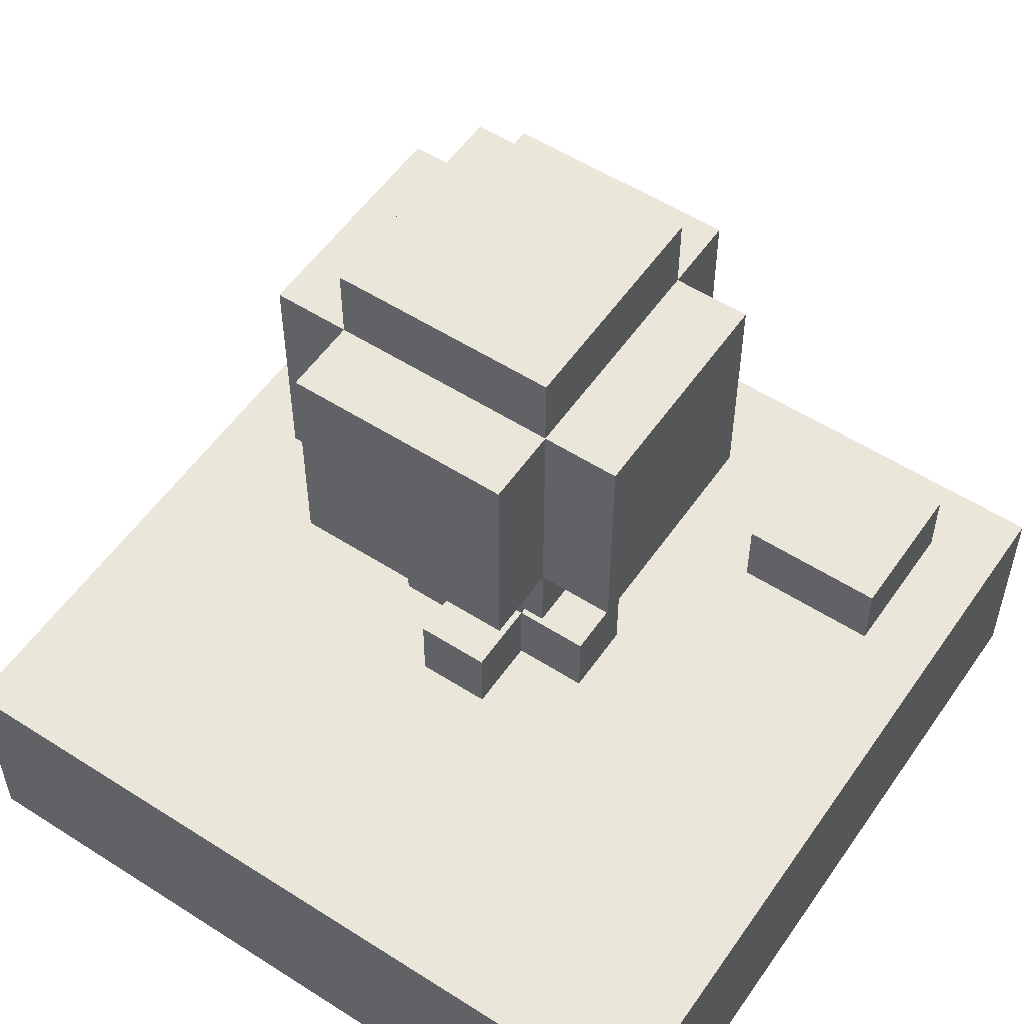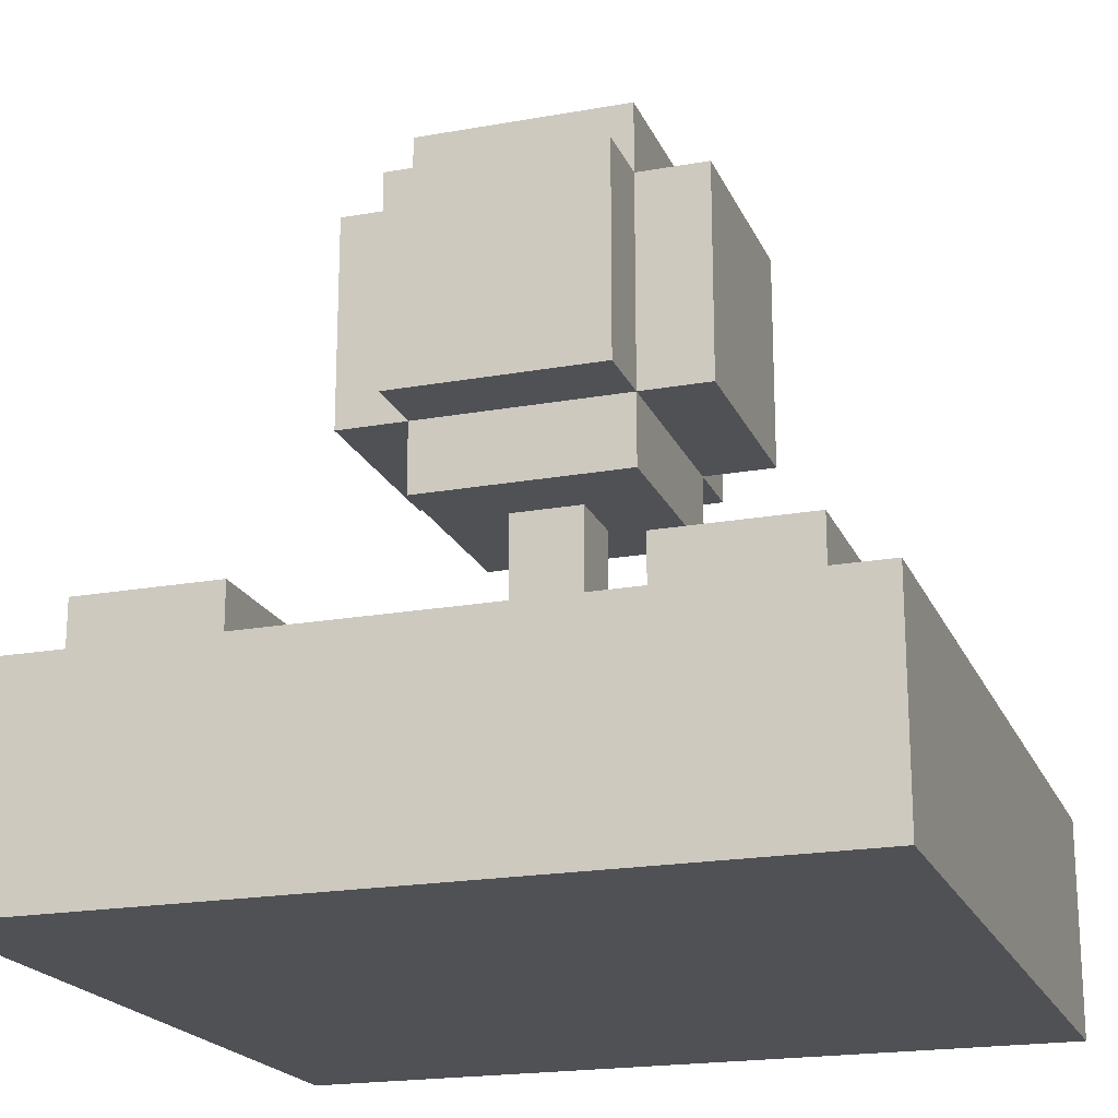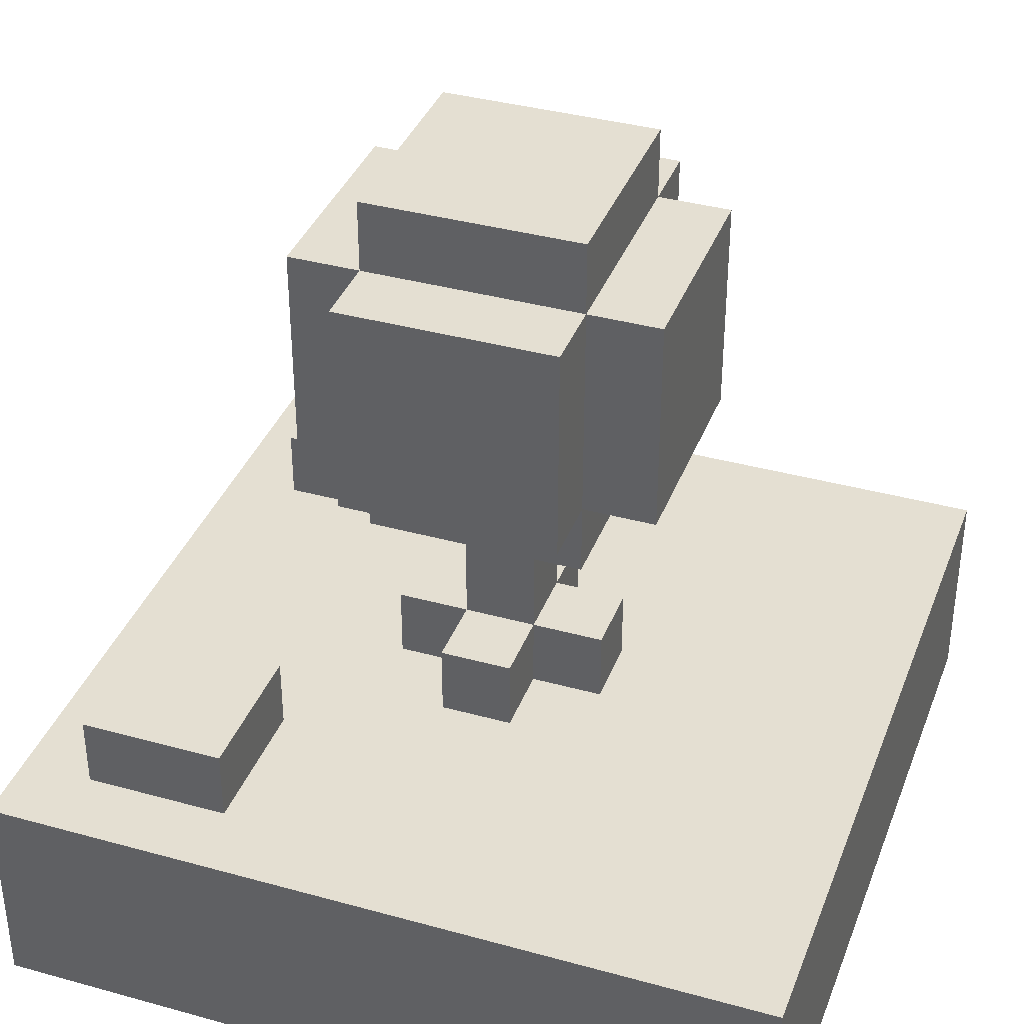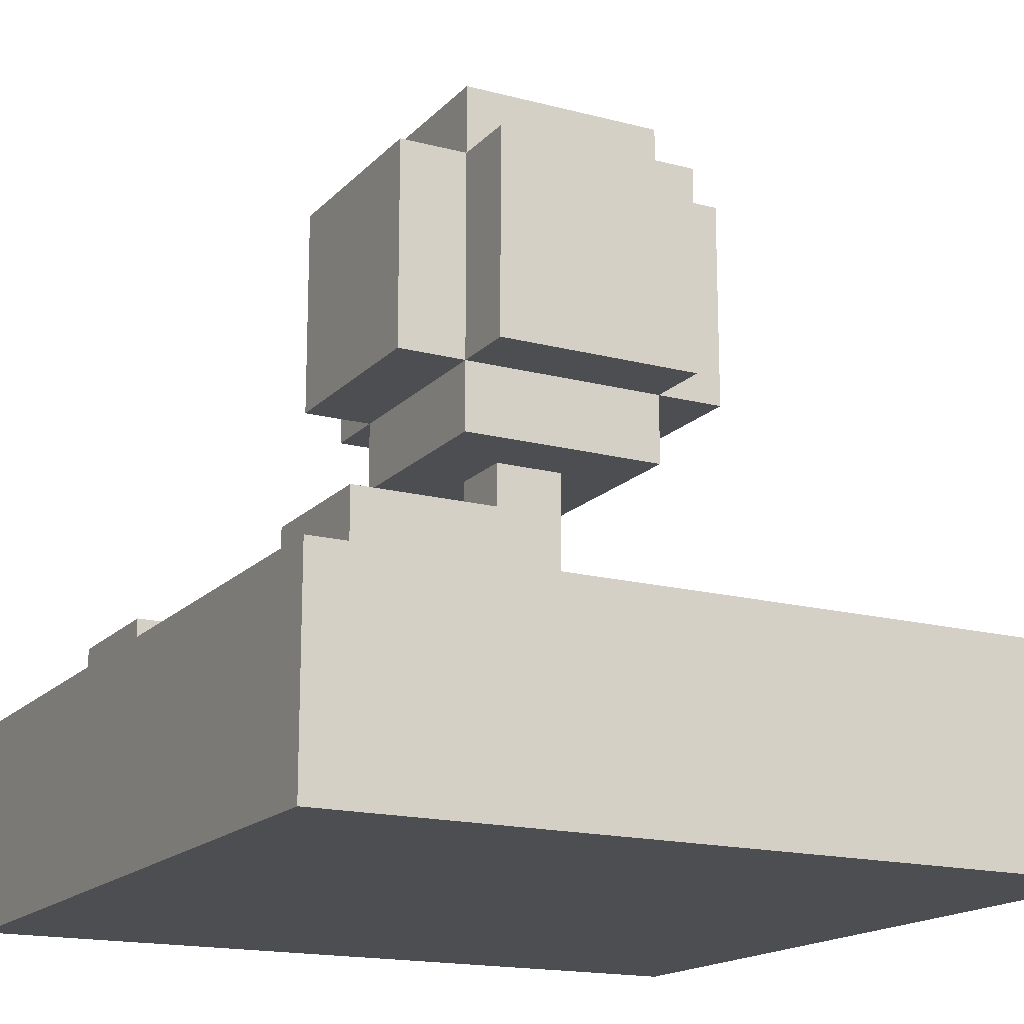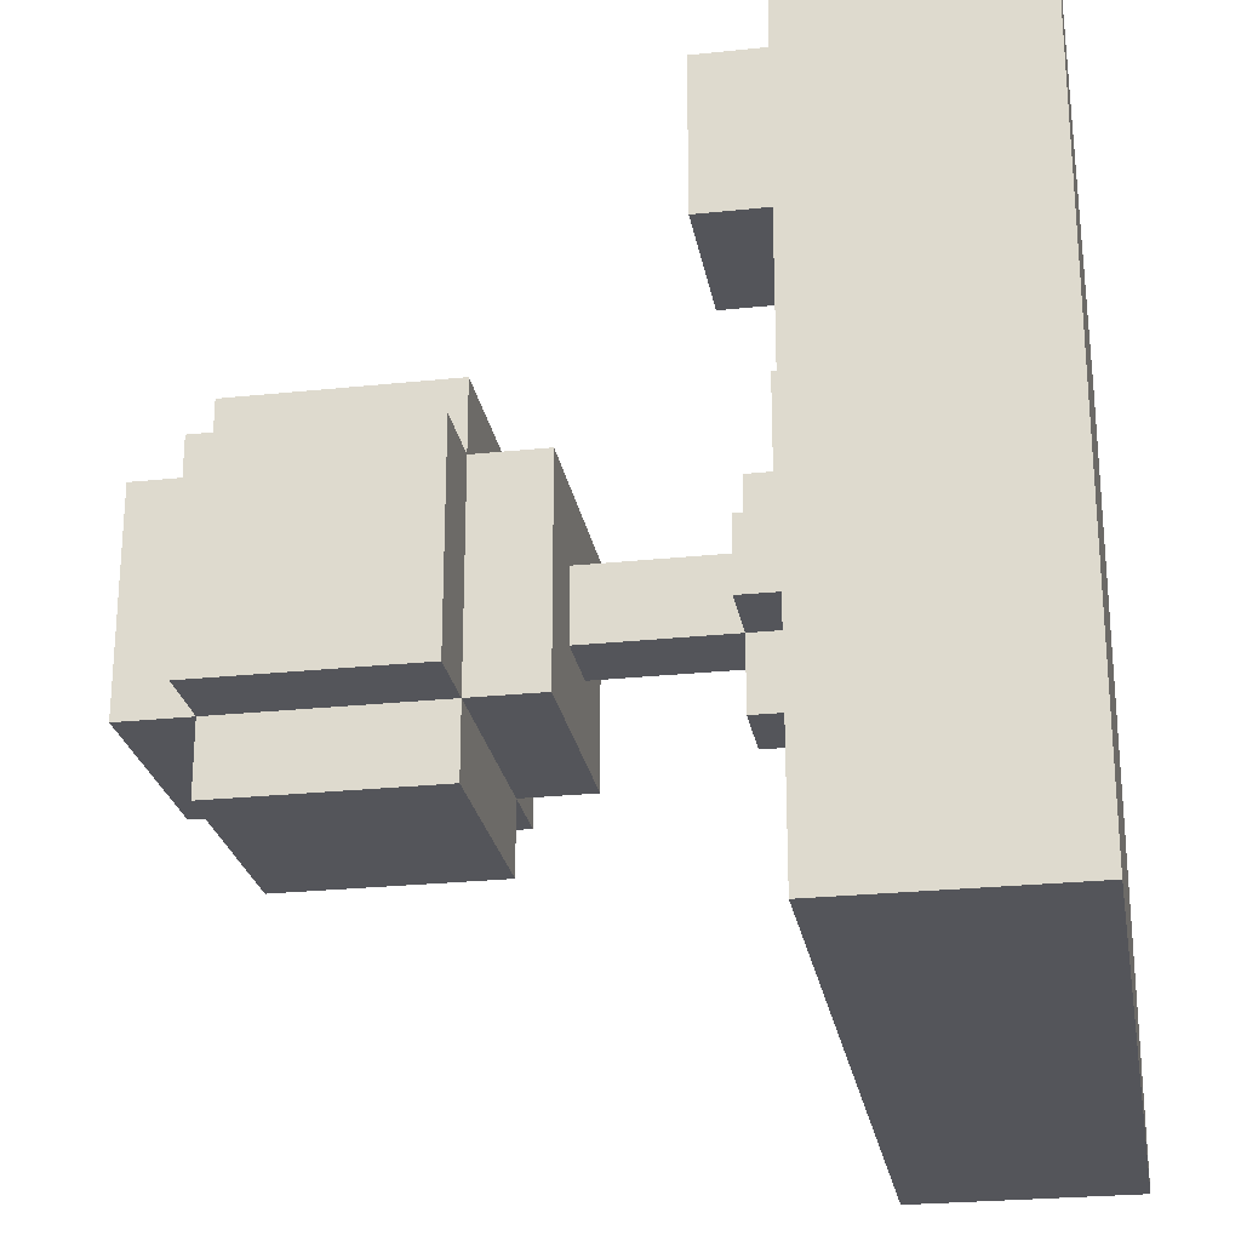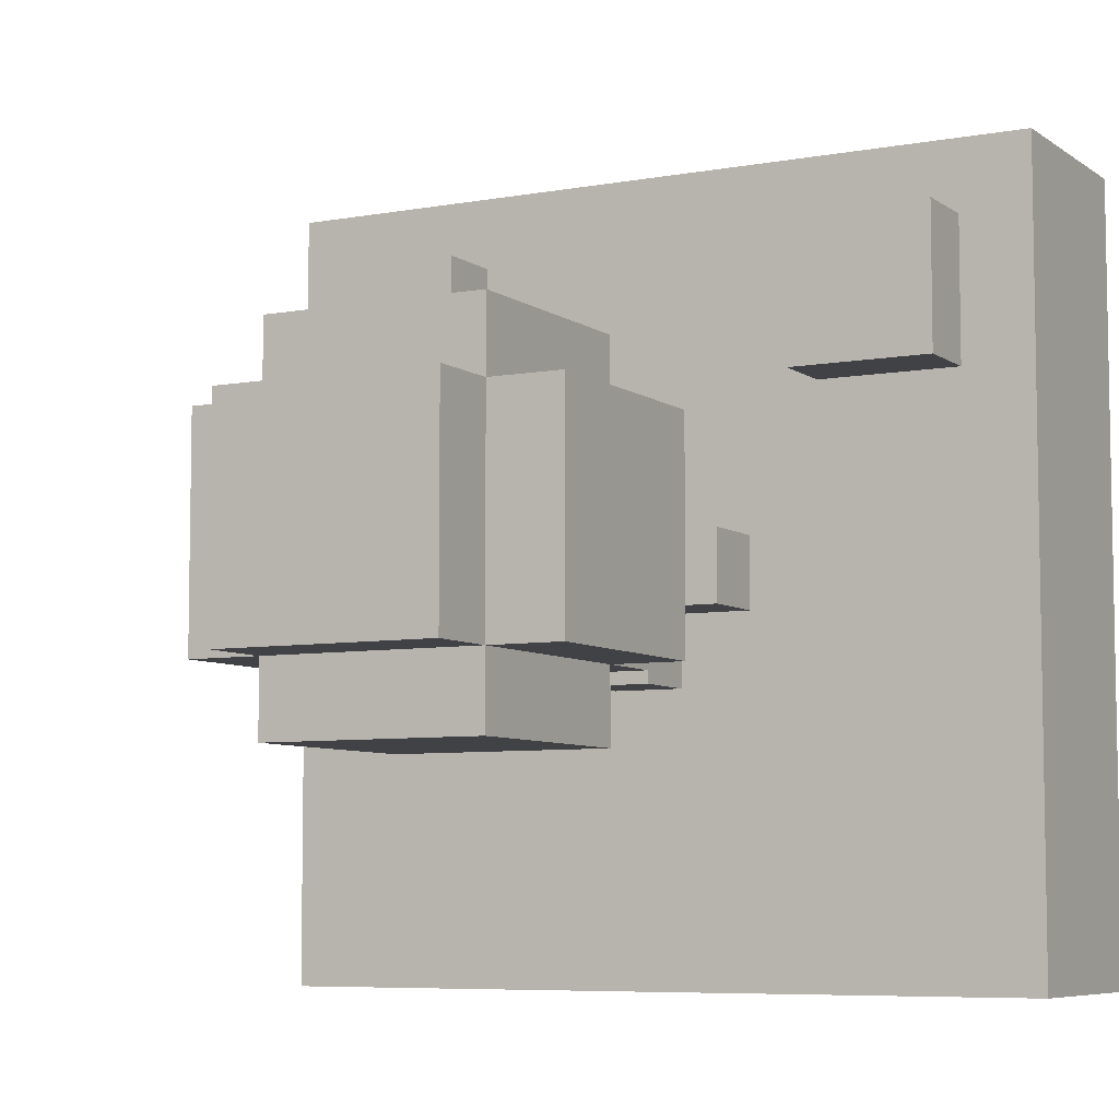
<metadata>
{"format":"obj","ext":"obj","renderer":"f3d","projection":"perspective","resolution":1024,"background":"white","views":[{"elev":54.9,"azim":-145.9,"up":"+Y"},{"elev":-19.9,"azim":18.4,"up":"+Y"},{"elev":37.2,"azim":109.6,"up":"+Y"},{"elev":-16.8,"azim":62.0,"up":"+Y"},{"elev":-24.9,"azim":-80.2,"up":"+Z"},{"elev":-6.7,"azim":-151.6,"up":"+Z"}]}
</metadata>
<code>
o
v -2 0 -0.9
v -2 0 -2
v -2 0.3 -0.9
v -2 0.3 -2
v -1.9 0.3 -1
v -1.9 0.3 -1.2
v -1.9 0.4 -1
v -1.9 0.4 -1.2
v -1.7 0.7 -1.3
v -1.7 0.7 -1.6
v -1.7 1 -1.3
v -1.7 1 -1.6
v -1.6 0.3 -1.4
v -1.6 0.3 -1.5
v -1.6 0.4 -1.4
v -1.6 0.4 -1.5
v -1.6 0.6 -1.3
v -1.6 0.6 -1.6
v -1.6 0.7 -1.2
v -1.6 0.7 -1.3
v -1.6 0.7 -1.6
v -1.6 0.7 -1.7
v -1.6 1 -1.2
v -1.6 1 -1.3
v -1.6 1 -1.6
v -1.6 1 -1.7
v -1.6 1.1 -1.3
v -1.6 1.1 -1.6
v -1.5 0.3 -1.3
v -1.5 0.3 -1.4
v -1.5 0.3 -1.5
v -1.5 0.3 -1.6
v -1.5 0.4 -1.3
v -1.5 0.4 -1.4
v -1.5 0.4 -1.5
v -1.5 0.4 -1.6
v -1.5 0.6 -1.4
v -1.5 0.6 -1.5
v -1.2 0.3 -1
v -1.2 0.3 -1.2
v -1.2 0.4 -1
v -1.2 0.4 -1.2
v -1.7 0.3 -1
v -1.7 0.3 -1.2
v -1.7 0.4 -1
v -1.7 0.4 -1.2
v -1.4 0.3 -1.3
v -1.4 0.3 -1.4
v -1.4 0.3 -1.5
v -1.4 0.3 -1.6
v -1.4 0.4 -1.3
v -1.4 0.4 -1.4
v -1.4 0.4 -1.5
v -1.4 0.4 -1.6
v -1.4 0.6 -1.4
v -1.4 0.6 -1.5
v -1.3 0.3 -1.4
v -1.3 0.3 -1.5
v -1.3 0.4 -1.4
v -1.3 0.4 -1.5
v -1.3 0.6 -1.3
v -1.3 0.6 -1.6
v -1.3 0.7 -1.2
v -1.3 0.7 -1.3
v -1.3 0.7 -1.6
v -1.3 0.7 -1.7
v -1.3 1 -1.2
v -1.3 1 -1.3
v -1.3 1 -1.6
v -1.3 1 -1.7
v -1.3 1.1 -1.3
v -1.3 1.1 -1.6
v -1.2 0.7 -1.3
v -1.2 0.7 -1.6
v -1.2 1 -1.3
v -1.2 1 -1.6
v -1 0.3 -1
v -1 0.3 -1.2
v -1 0.4 -1
v -1 0.4 -1.2
v -0.9 0 -0.9
v -0.9 0 -2
v -0.9 0.3 -0.9
v -0.9 0.3 -2
v -2 0 -0.9
v -2 0.3 -0.9
v -0.9 0 -0.9
v -0.9 0.3 -0.9
v -1.9 0.3 -1
v -1.9 0.4 -1
v -1.7 0.3 -1
v -1.7 0.4 -1
v -1.2 0.3 -1
v -1.2 0.4 -1
v -1 0.3 -1
v -1 0.4 -1
v -1.6 0.7 -1.2
v -1.6 1 -1.2
v -1.3 0.7 -1.2
v -1.3 1 -1.2
v -1.7 0.7 -1.3
v -1.7 1 -1.3
v -1.6 0.6 -1.3
v -1.6 0.7 -1.3
v -1.6 1 -1.3
v -1.6 1.1 -1.3
v -1.5 0.3 -1.3
v -1.5 0.4 -1.3
v -1.4 0.3 -1.3
v -1.4 0.4 -1.3
v -1.3 0.6 -1.3
v -1.3 0.7 -1.3
v -1.3 1 -1.3
v -1.3 1.1 -1.3
v -1.2 0.7 -1.3
v -1.2 1 -1.3
v -1.6 0.3 -1.4
v -1.6 0.4 -1.4
v -1.5 0.3 -1.4
v -1.5 0.4 -1.4
v -1.5 0.6 -1.4
v -1.4 0.3 -1.4
v -1.4 0.4 -1.4
v -1.4 0.6 -1.4
v -1.3 0.3 -1.4
v -1.3 0.4 -1.4
v -1.9 0.3 -1.2
v -1.9 0.4 -1.2
v -1.7 0.3 -1.2
v -1.7 0.4 -1.2
v -1.2 0.3 -1.2
v -1.2 0.4 -1.2
v -1 0.3 -1.2
v -1 0.4 -1.2
v -1.6 0.3 -1.5
v -1.6 0.4 -1.5
v -1.5 0.3 -1.5
v -1.5 0.4 -1.5
v -1.5 0.6 -1.5
v -1.4 0.3 -1.5
v -1.4 0.4 -1.5
v -1.4 0.6 -1.5
v -1.3 0.3 -1.5
v -1.3 0.4 -1.5
v -1.7 0.7 -1.6
v -1.7 1 -1.6
v -1.6 0.6 -1.6
v -1.6 0.7 -1.6
v -1.6 1 -1.6
v -1.6 1.1 -1.6
v -1.5 0.3 -1.6
v -1.5 0.4 -1.6
v -1.4 0.3 -1.6
v -1.4 0.4 -1.6
v -1.3 0.6 -1.6
v -1.3 0.7 -1.6
v -1.3 1 -1.6
v -1.3 1.1 -1.6
v -1.2 0.7 -1.6
v -1.2 1 -1.6
v -1.6 0.7 -1.7
v -1.6 1 -1.7
v -1.3 0.7 -1.7
v -1.3 1 -1.7
v -2 0 -2
v -2 0.3 -2
v -0.9 0 -2
v -0.9 0.3 -2
v -2 0 -0.9
v -0.9 0 -0.9
v -2 0 -2
v -0.9 0 -2
v -1.6 0.6 -1.3
v -1.3 0.6 -1.3
v -1.5 0.6 -1.4
v -1.4 0.6 -1.4
v -1.5 0.6 -1.5
v -1.4 0.6 -1.5
v -1.6 0.6 -1.6
v -1.3 0.6 -1.6
v -1.6 0.7 -1.2
v -1.3 0.7 -1.2
v -1.7 0.7 -1.3
v -1.6 0.7 -1.3
v -1.3 0.7 -1.3
v -1.2 0.7 -1.3
v -1.7 0.7 -1.6
v -1.6 0.7 -1.6
v -1.3 0.7 -1.6
v -1.2 0.7 -1.6
v -1.6 0.7 -1.7
v -1.3 0.7 -1.7
v -2 0.3 -0.9
v -0.9 0.3 -0.9
v -1.9 0.3 -1
v -1.7 0.3 -1
v -1.2 0.3 -1
v -1 0.3 -1
v -1.9 0.3 -1.2
v -1.7 0.3 -1.2
v -1.2 0.3 -1.2
v -1 0.3 -1.2
v -1.5 0.3 -1.3
v -1.4 0.3 -1.3
v -1.6 0.3 -1.4
v -1.5 0.3 -1.4
v -1.4 0.3 -1.4
v -1.3 0.3 -1.4
v -1.6 0.3 -1.5
v -1.5 0.3 -1.5
v -1.4 0.3 -1.5
v -1.3 0.3 -1.5
v -1.5 0.3 -1.6
v -1.4 0.3 -1.6
v -1.9 0.3 -1.9
v -1 0.3 -1.9
v -2 0.3 -2
v -0.9 0.3 -2
v -1.9 0.4 -1
v -1.7 0.4 -1
v -1.2 0.4 -1
v -1 0.4 -1
v -1.9 0.4 -1.2
v -1.7 0.4 -1.2
v -1.2 0.4 -1.2
v -1 0.4 -1.2
v -1.5 0.4 -1.3
v -1.4 0.4 -1.3
v -1.6 0.4 -1.4
v -1.5 0.4 -1.4
v -1.4 0.4 -1.4
v -1.3 0.4 -1.4
v -1.6 0.4 -1.5
v -1.5 0.4 -1.5
v -1.4 0.4 -1.5
v -1.3 0.4 -1.5
v -1.5 0.4 -1.6
v -1.4 0.4 -1.6
v -1.6 1 -1.2
v -1.3 1 -1.2
v -1.7 1 -1.3
v -1.6 1 -1.3
v -1.3 1 -1.3
v -1.2 1 -1.3
v -1.7 1 -1.6
v -1.6 1 -1.6
v -1.3 1 -1.6
v -1.2 1 -1.6
v -1.6 1 -1.7
v -1.3 1 -1.7
v -1.6 1.1 -1.3
v -1.3 1.1 -1.3
v -1.6 1.1 -1.6
v -1.3 1.1 -1.6
f 3 2 1
f 4 2 3
f 7 6 5
f 8 6 7
f 11 10 9
f 12 10 11
f 15 14 13
f 16 14 15
f 20 18 17
f 21 18 20
f 23 20 19
f 24 20 23
f 25 22 21
f 26 22 25
f 27 25 24
f 28 25 27
f 33 30 29
f 34 30 33
f 35 32 31
f 36 32 35
f 37 35 34
f 38 35 37
f 41 40 39
f 42 40 41
f 43 44 45
f 45 44 46
f 47 48 51
f 51 48 52
f 49 50 53
f 53 50 54
f 52 53 55
f 55 53 56
f 57 58 59
f 59 58 60
f 61 62 64
f 64 62 65
f 63 64 67
f 67 64 68
f 65 66 69
f 69 66 70
f 68 69 71
f 71 69 72
f 73 74 75
f 75 74 76
f 77 78 79
f 79 78 80
f 81 82 83
f 83 82 84
f 87 86 85
f 88 86 87
f 91 90 89
f 92 90 91
f 95 94 93
f 96 94 95
f 99 98 97
f 100 98 99
f 104 102 101
f 105 102 104
f 109 108 107
f 110 108 109
f 111 104 103
f 112 104 111
f 113 106 105
f 114 106 113
f 115 113 112
f 116 113 115
f 119 118 117
f 120 118 119
f 123 121 120
f 124 121 123
f 125 123 122
f 126 123 125
f 127 128 129
f 129 128 130
f 131 132 133
f 133 132 134
f 135 136 137
f 137 136 138
f 138 139 141
f 141 139 142
f 140 141 143
f 143 141 144
f 145 146 148
f 148 146 149
f 151 152 153
f 153 152 154
f 147 148 155
f 155 148 156
f 149 150 157
f 157 150 158
f 156 157 159
f 159 157 160
f 161 162 163
f 163 162 164
f 165 166 167
f 167 166 168
f 171 170 169
f 172 170 171
f 175 174 173
f 176 174 175
f 177 175 173
f 178 174 176
f 179 177 173
f 179 178 177
f 180 174 178
f 180 178 179
f 184 182 181
f 185 182 184
f 187 184 183
f 188 184 187
f 189 186 185
f 190 186 189
f 191 189 188
f 192 189 191
f 193 194 195
f 195 194 196
f 196 194 197
f 197 194 198
f 193 195 199
f 196 197 200
f 200 197 201
f 198 194 202
f 200 201 203
f 201 202 203
f 199 200 203
f 203 202 204
f 199 203 205
f 205 203 206
f 204 202 207
f 207 202 208
f 199 205 209
f 208 202 212
f 209 210 213
f 211 212 214
f 193 199 215
f 213 214 215
f 209 213 215
f 199 209 215
f 202 194 216
f 215 214 216
f 214 212 216
f 212 202 216
f 193 215 217
f 215 216 217
f 216 194 218
f 217 216 218
f 219 220 223
f 223 220 224
f 221 222 225
f 225 222 226
f 227 228 230
f 230 228 231
f 229 230 233
f 233 230 234
f 231 232 235
f 235 232 236
f 234 235 237
f 237 235 238
f 239 240 242
f 242 240 243
f 241 242 245
f 245 242 246
f 243 244 247
f 247 244 248
f 246 247 249
f 249 247 250
f 251 252 253
f 253 252 254

</code>
